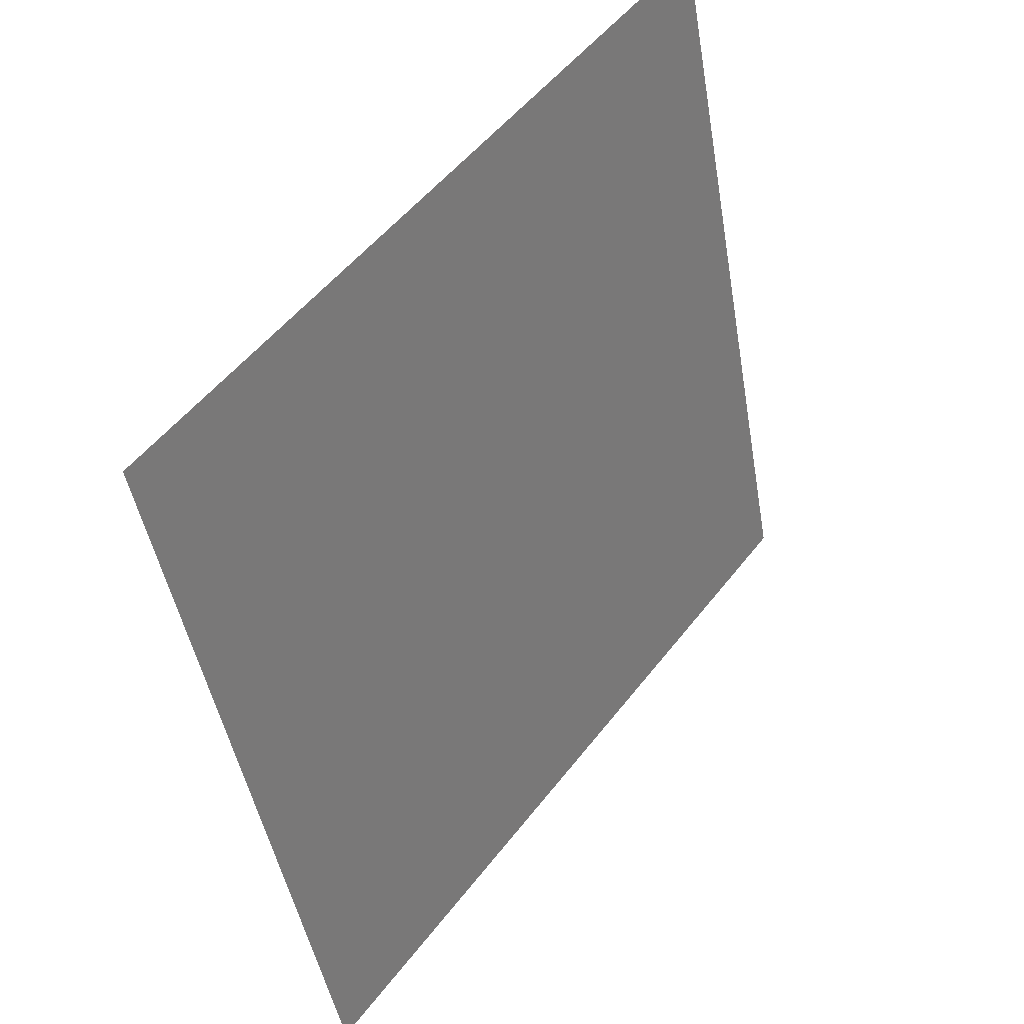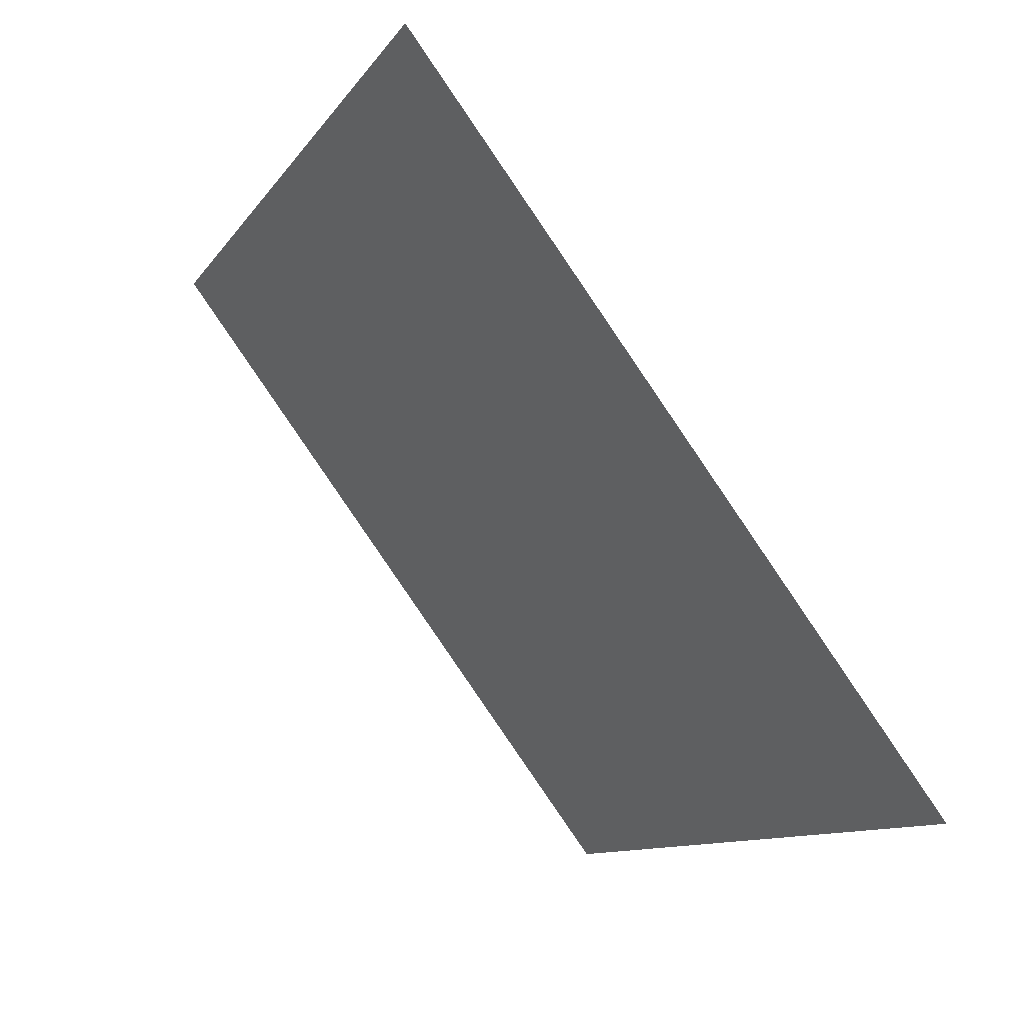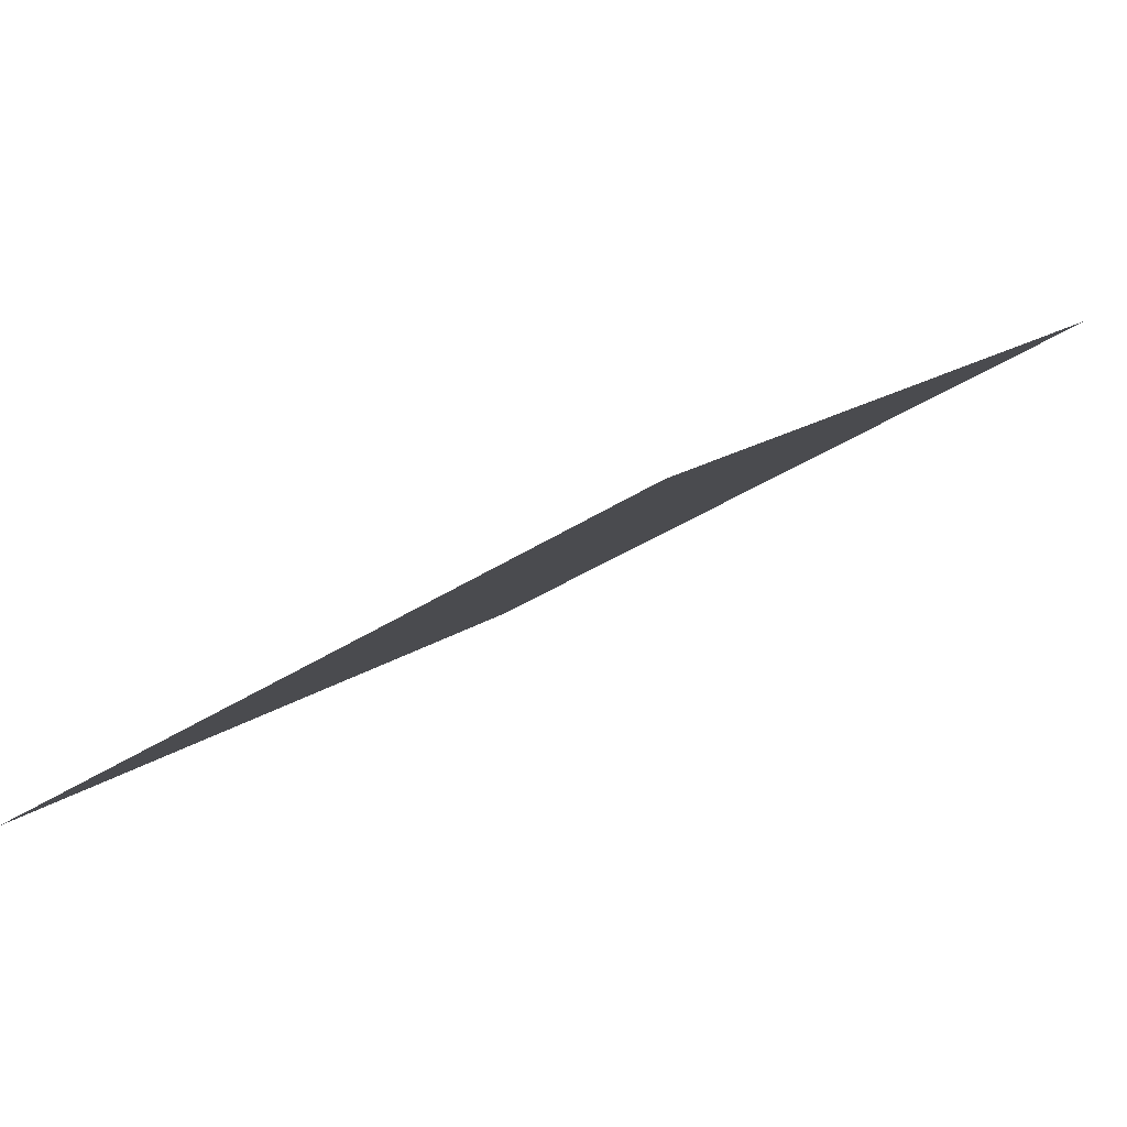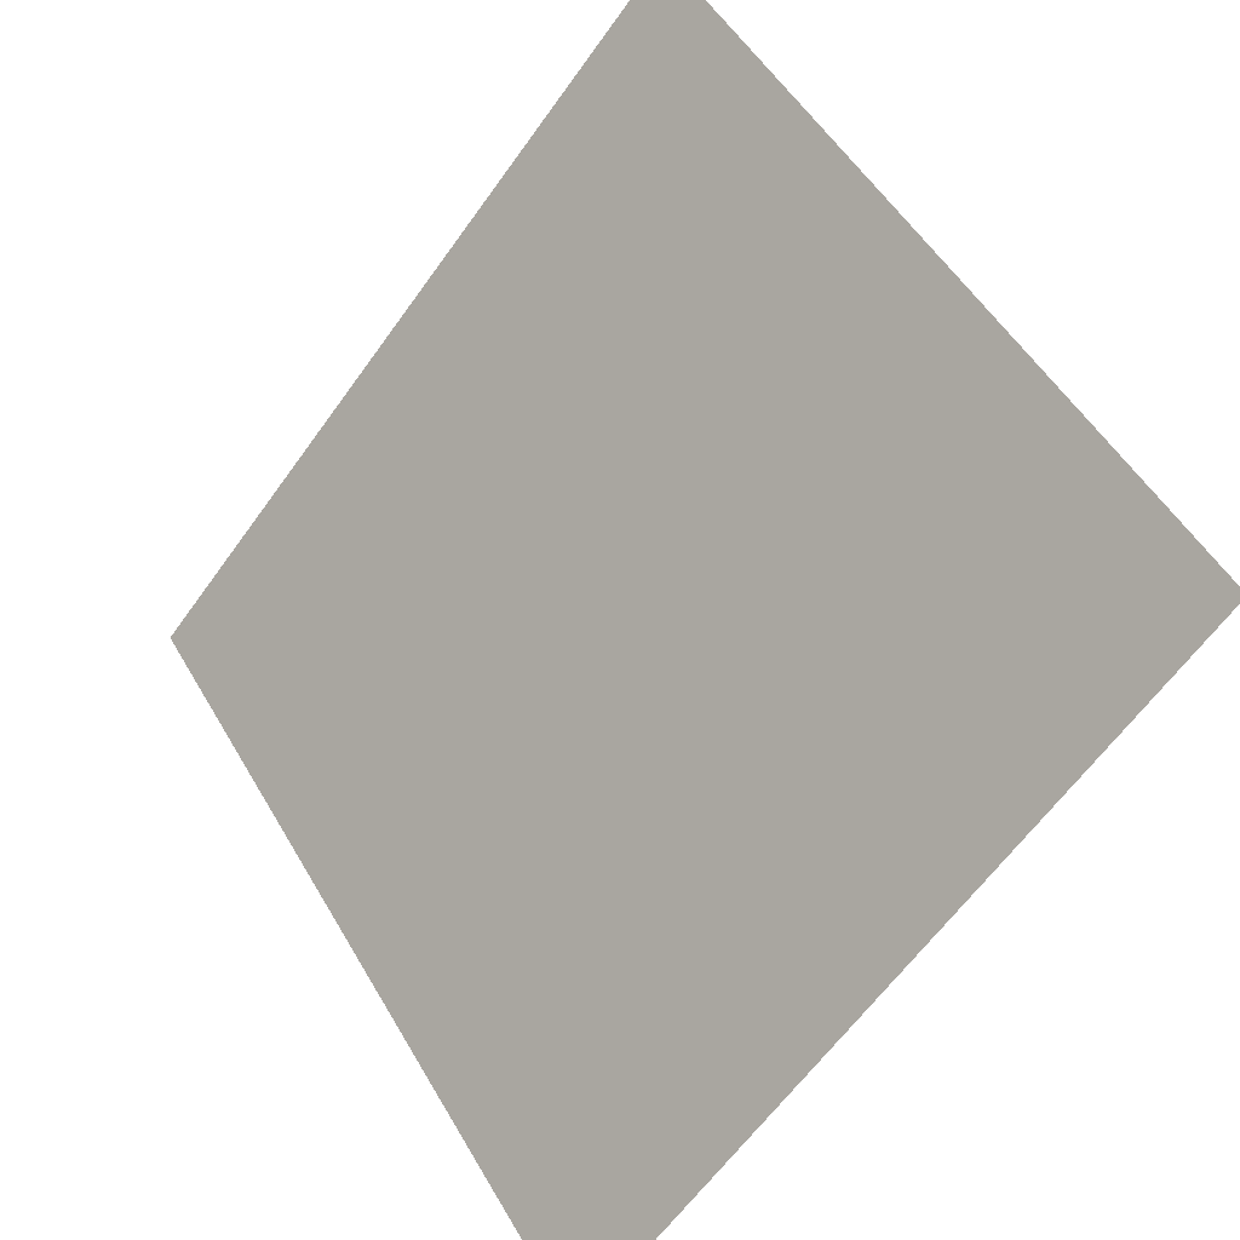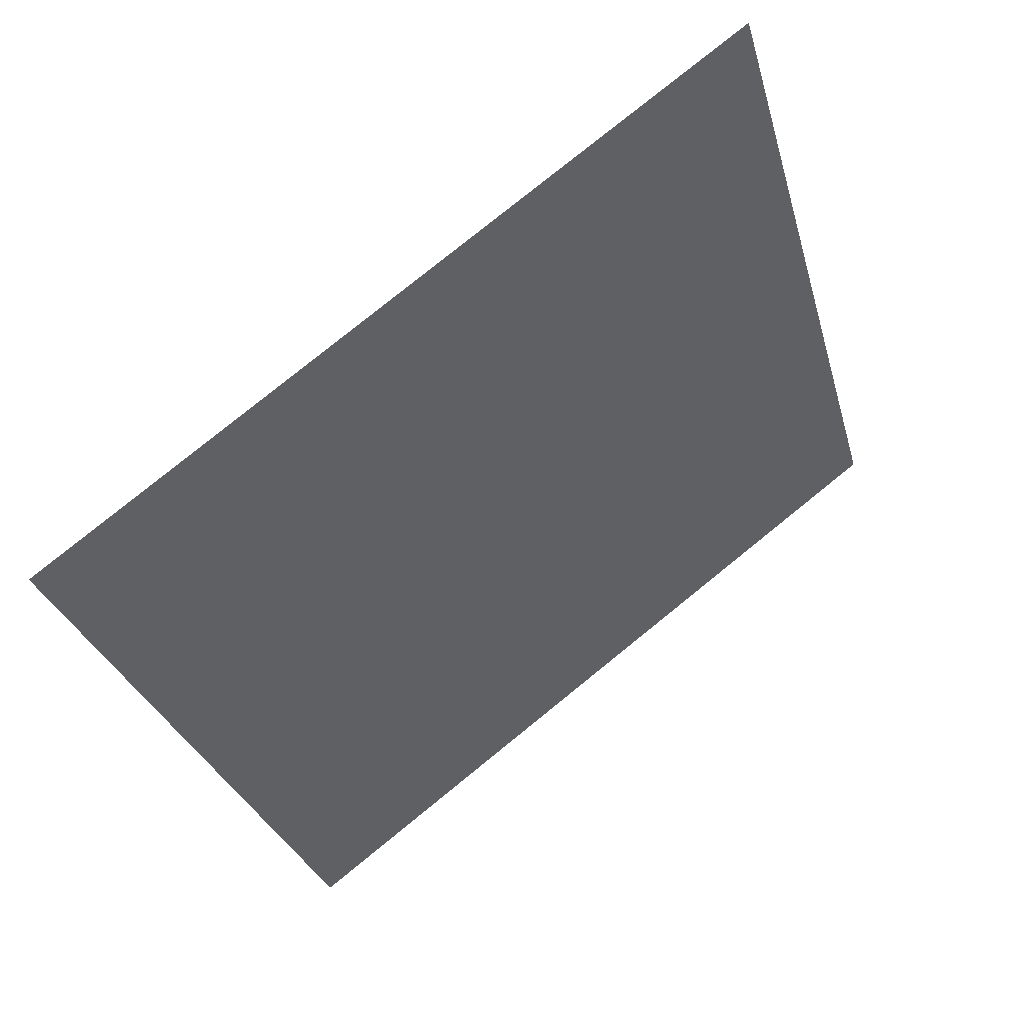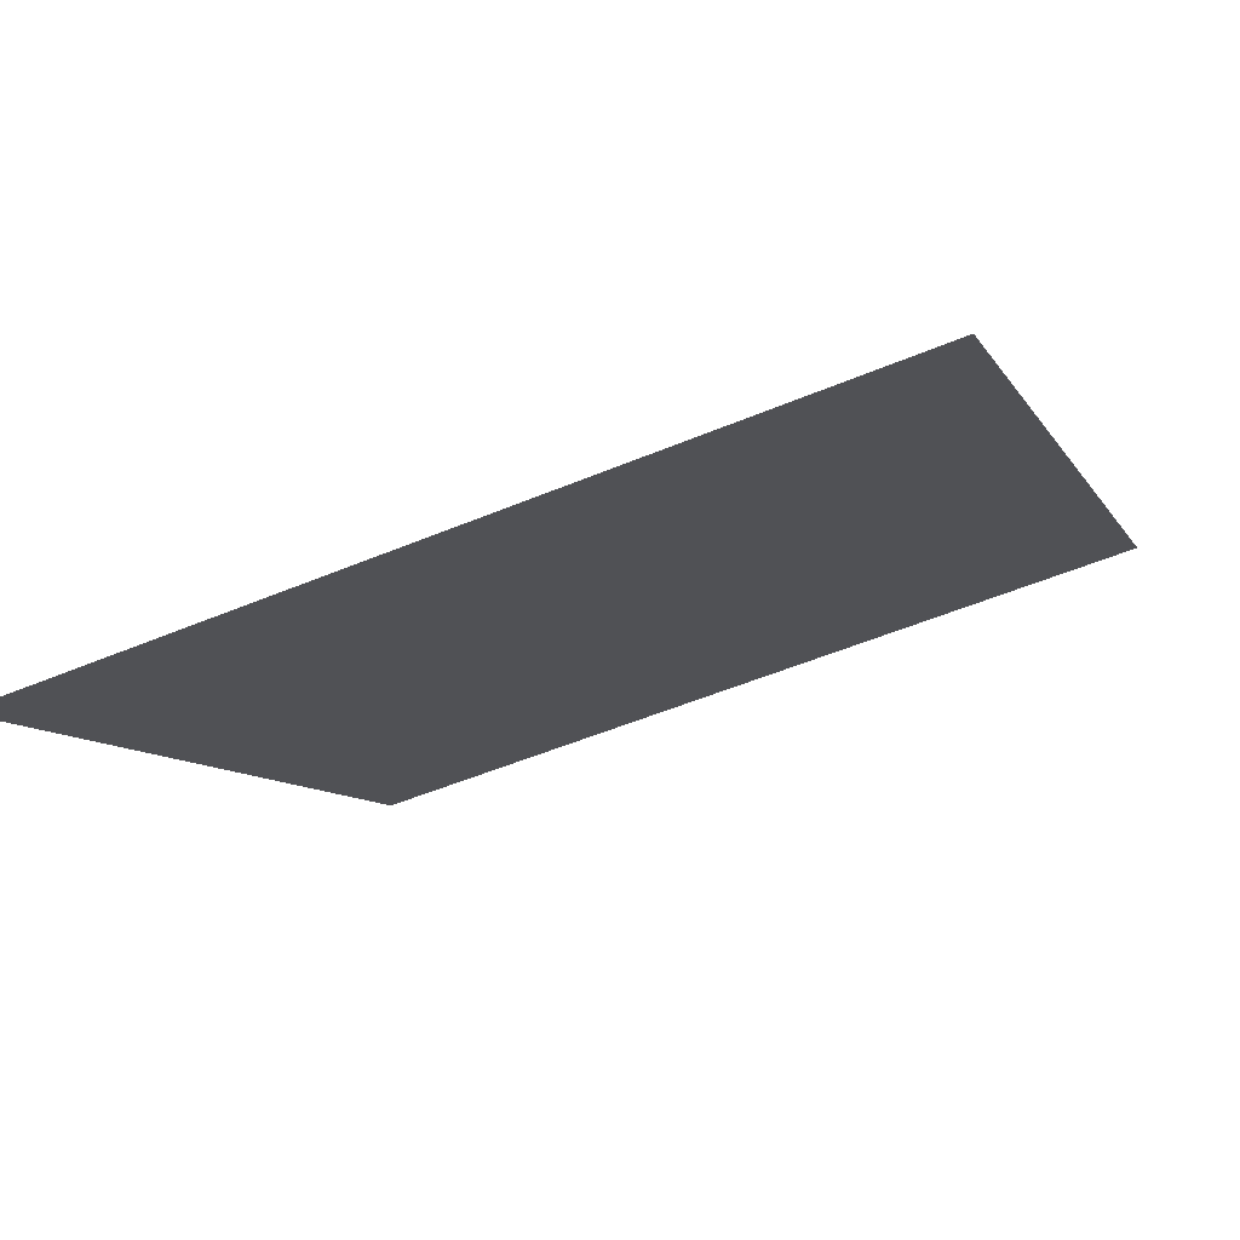
<metadata>
{"format":"obj","ext":"obj","renderer":"f3d","projection":"perspective","resolution":1024,"background":"white","views":[{"elev":-46.3,"azim":98.2,"up":"+Z"},{"elev":-10.0,"azim":-111.6,"up":"+Z"},{"elev":-30.3,"azim":-135.8,"up":"+Y"},{"elev":-62.0,"azim":-126.9,"up":"+Z"},{"elev":-27.9,"azim":-75.0,"up":"+Y"},{"elev":-48.5,"azim":-155.1,"up":"+Y"}]}
</metadata>
<code>
v 0.2149 0.7258 0.4316
v 0.2084 0.7259 0.4316
v 0.2085 0.7298 0.4369
v 0.2151 0.7297 0.4368
f 4 3 2 1

</code>
